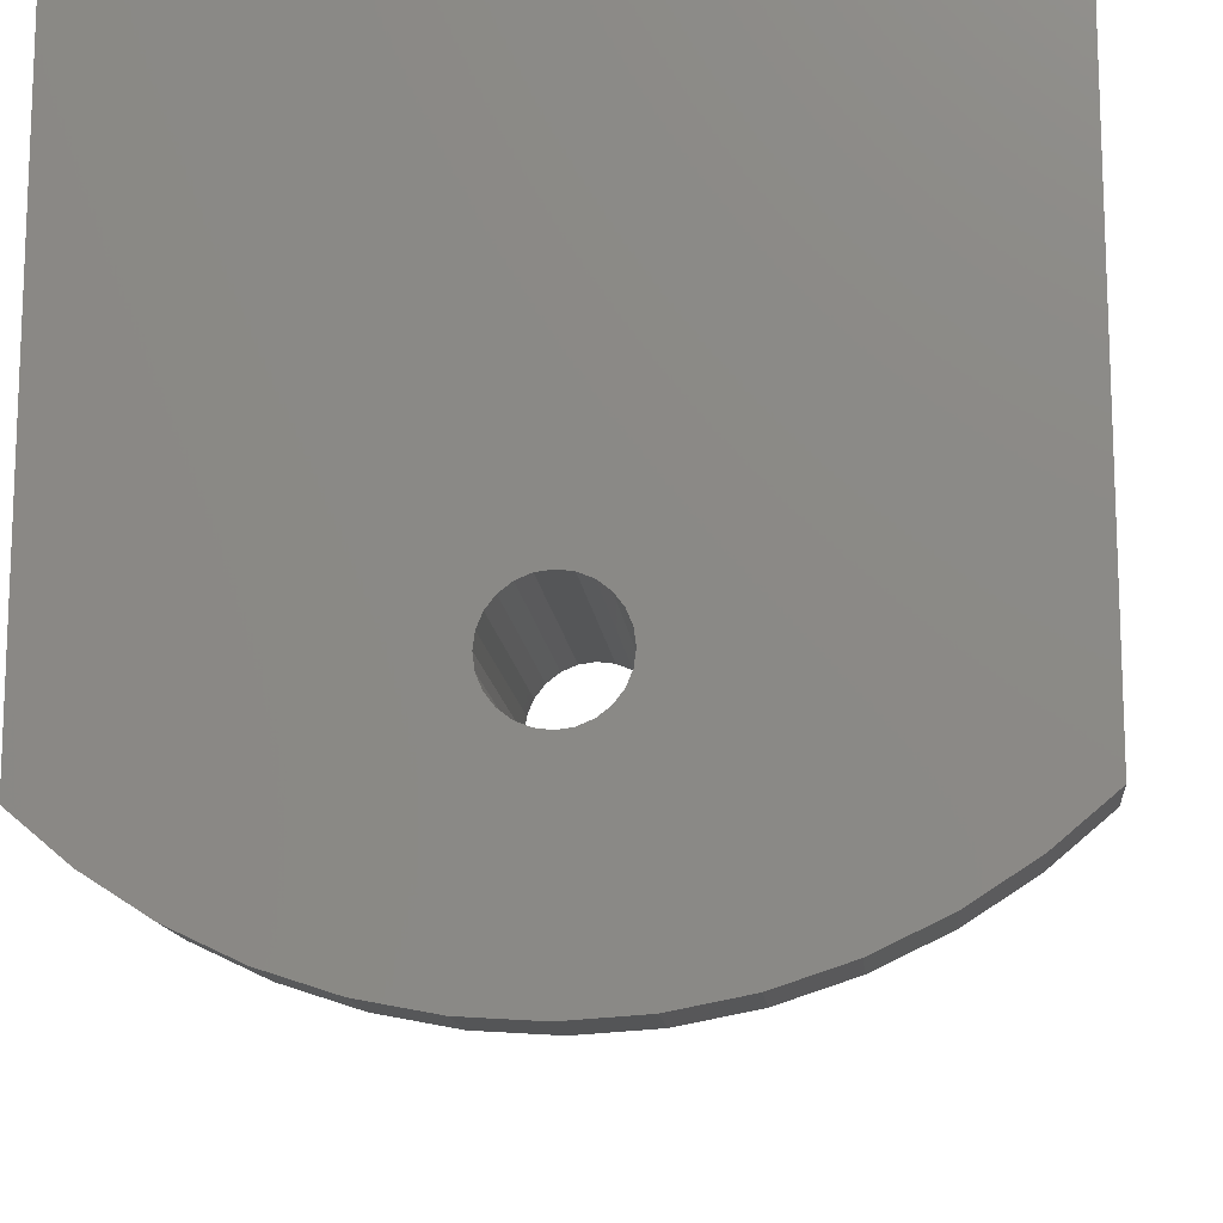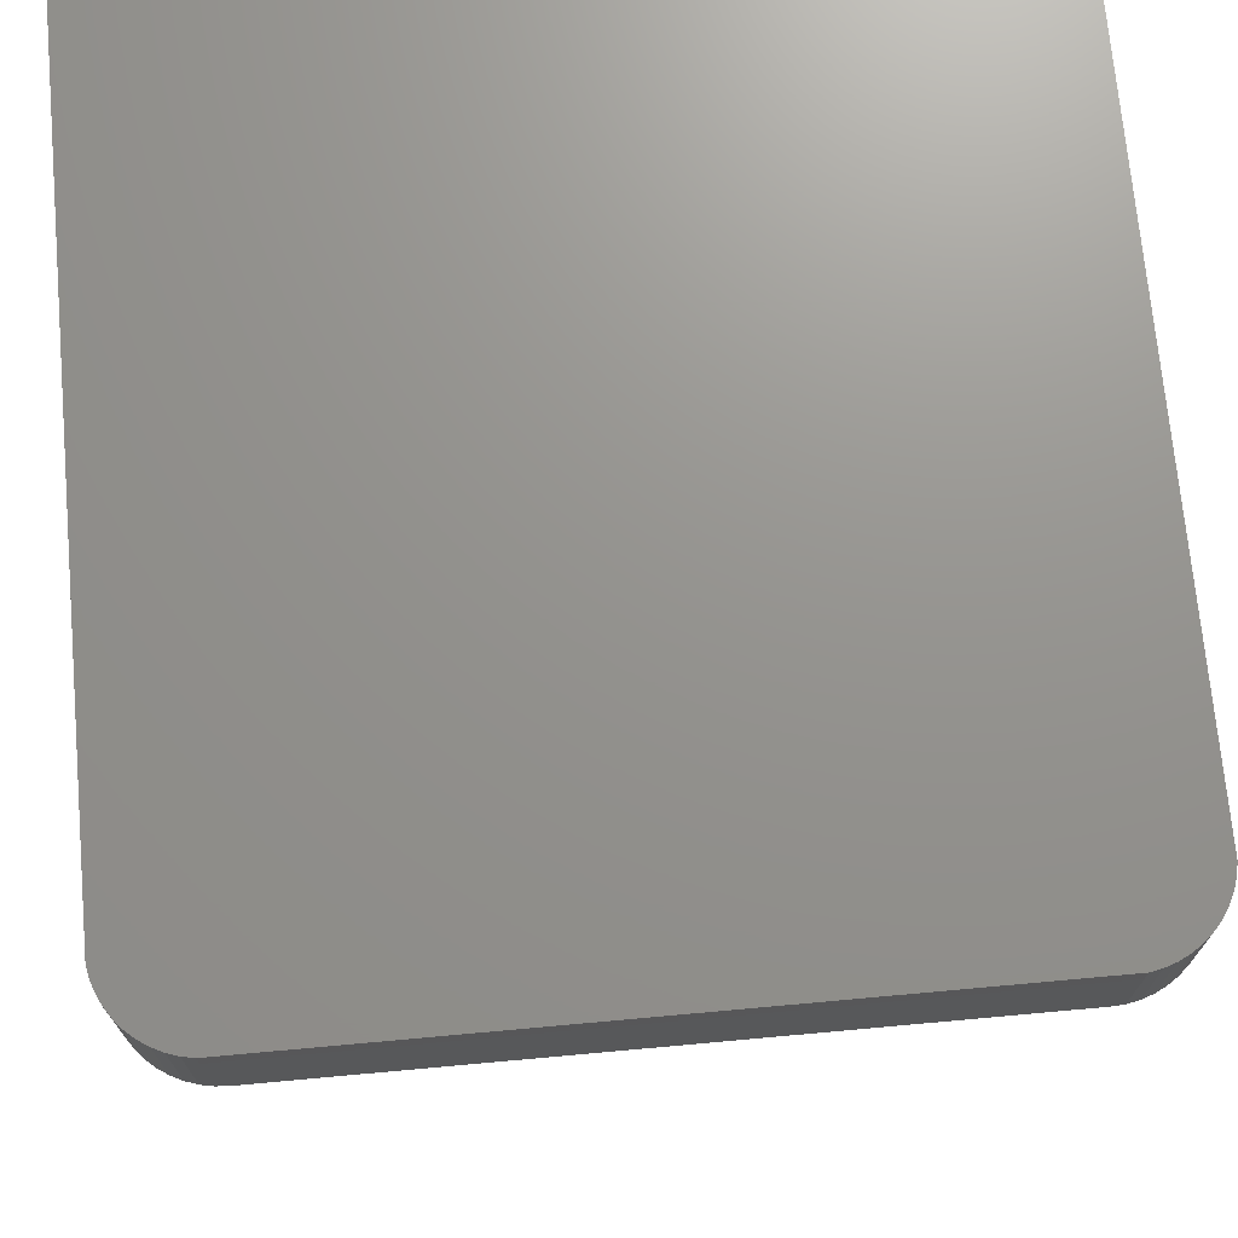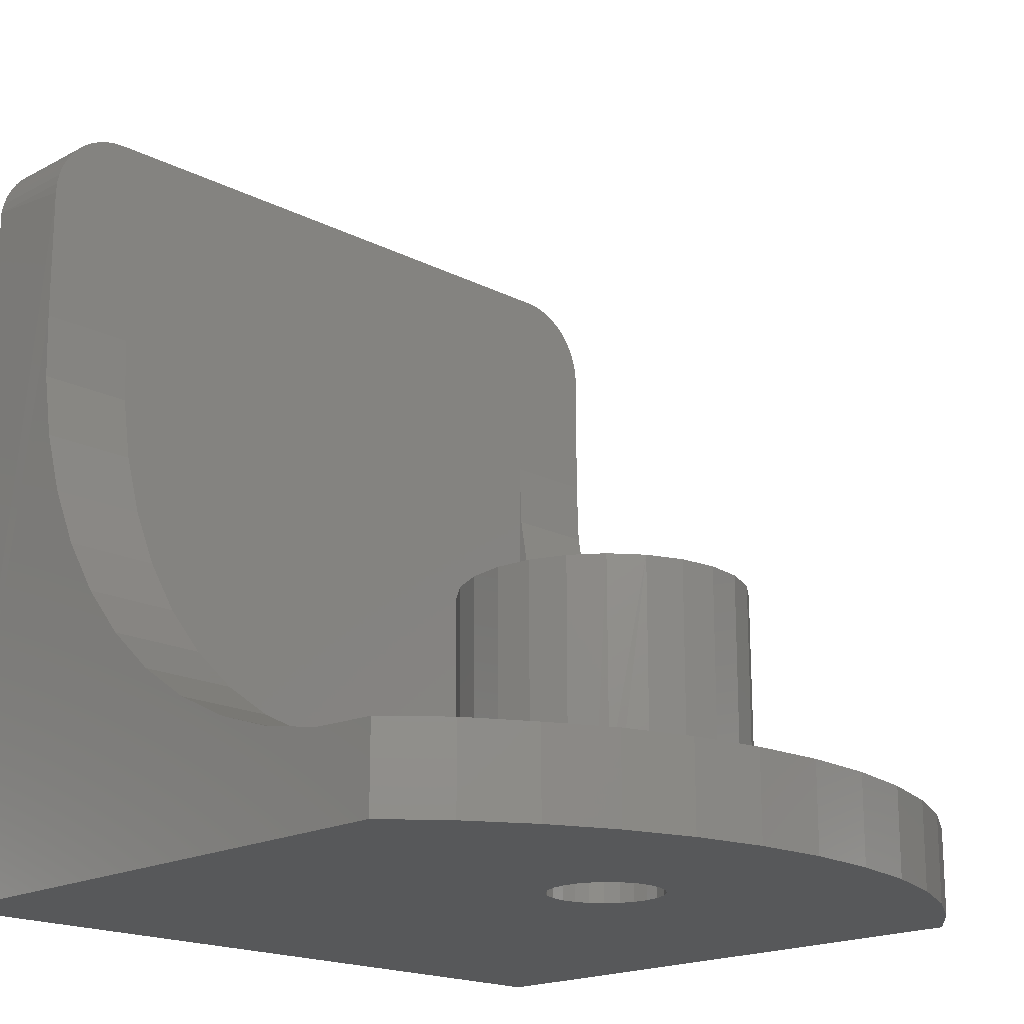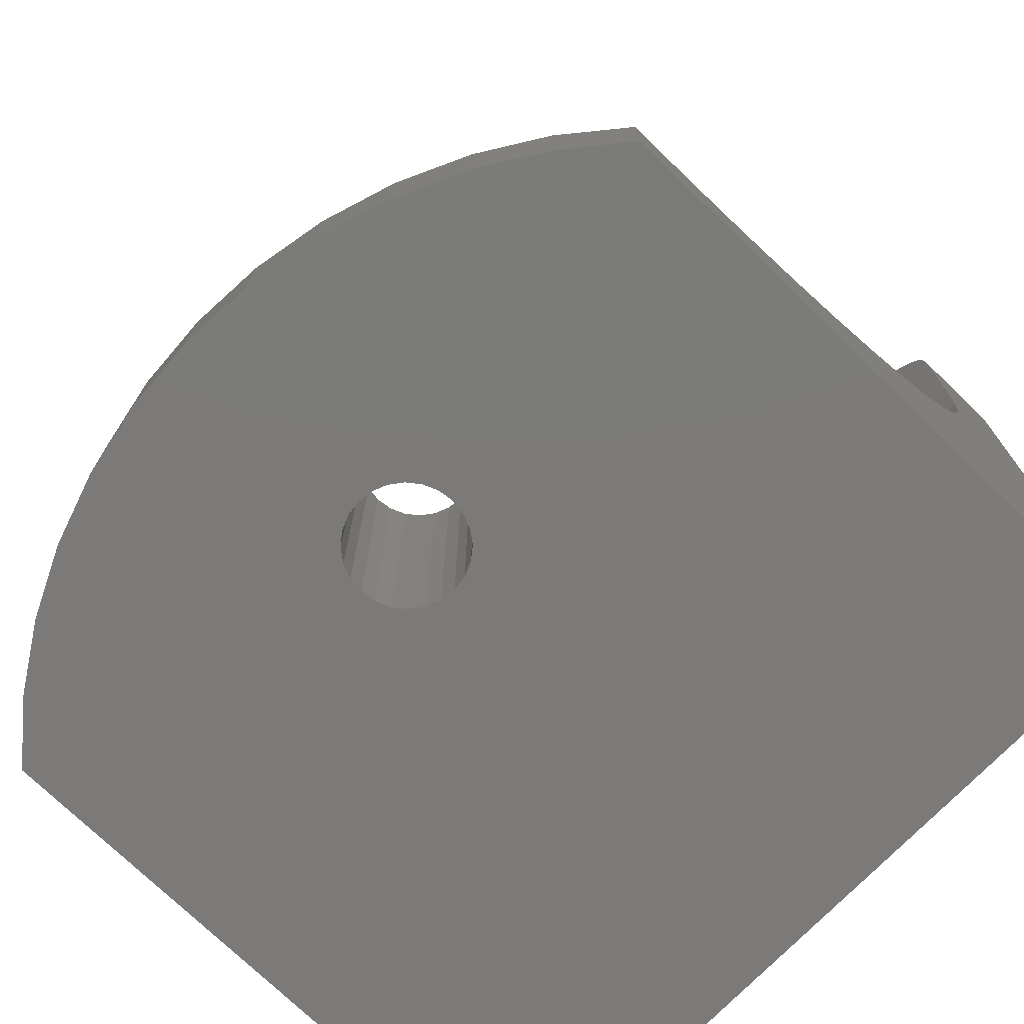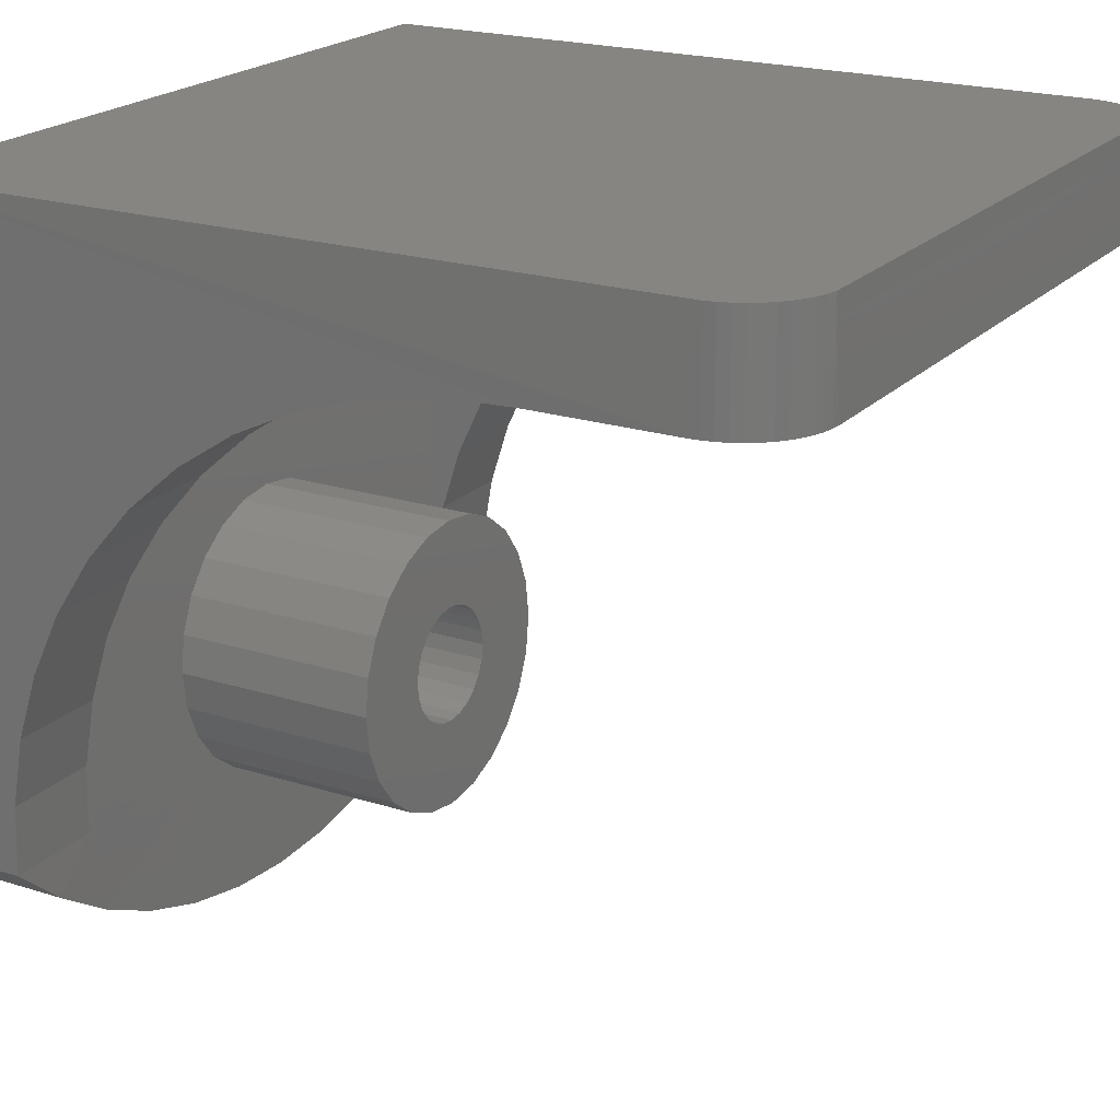
<metadata>
{"format":"stl","ext":"stl","renderer":"f3d","projection":"perspective","resolution":1024,"background":"white","views":[{"elev":-13.8,"azim":-174.4,"up":"+Y"},{"elev":71.4,"azim":-5.2,"up":"+Y"},{"elev":-18.4,"azim":-44.5,"up":"+Z"},{"elev":-73.8,"azim":45.9,"up":"+Z"},{"elev":20.8,"azim":-60.0,"up":"+Y"}]}
</metadata>
<code>
# stl→obj: 231 verts, 462 faces
v 0.06815 -1.974e-14 18.52
v 0.01711 -2.5 18.26
v 0.06815 -2.5 18.52
v 0.01711 -2.538e-14 18.26
v 0.1522 -1.692e-14 18.77
v 0.1522 -2.5 18.77
v 0.2679 -2.5 19
v 0.2679 -1.128e-14 19
v 0.4133 -1.41e-14 19.22
v 0.4133 -2.5 19.22
v 0.5858 -1.692e-14 19.41
v 0.5858 -2.5 19.41
v 0.7825 -2.5 19.59
v 0.7825 -5.64e-15 19.59
v 1 -2.5 19.73
v 1 -1.41e-14 19.73
v 1.235 -2.5 19.85
v 1.235 -1.692e-14 19.85
v 1.482 -2.5 19.93
v 1.482 -8.46e-15 19.93
v 1.739 -2.5 19.98
v 1.739 -1.41e-14 19.98
v 1.739 -0.5 19.98
v 17.52 -2.5 19.93
v 17.26 -0.5 19.98
v 17.26 -2.5 19.98
v 17.26 -1.41e-14 19.98
v 17.52 -8.46e-15 19.93
v 17.77 -2.5 19.85
v 17.77 -1.128e-14 19.85
v 18 -2.5 19.73
v 18 -1.128e-14 19.73
v 18.22 -2.5 19.59
v 18.22 -5.64e-15 19.59
v 18.41 -2.5 19.41
v 18.41 -1.128e-14 19.41
v 18.59 -2.5 19.22
v 18.59 -1.128e-14 19.22
v 18.73 -2.5 19
v 18.73 -1.128e-14 19
v 18.85 -1.128e-14 18.77
v 18.85 -2.5 18.77
v 18.93 -2.5 18.52
v 18.93 -2.256e-14 18.52
v 18.98 -1.974e-14 18.26
v 18.98 -2.5 18.26
v 2.4 -2.5 2.113
v 2.4 -13.35 2.174
v 2.4 -15 2.113
v 2.4 -11.73 2.457
v 2.401 -10.16 2.958
v 2.401 -8.667 3.669
v 2.402 -7.288 4.574
v 2.402 -6.045 5.658
v 2.403 -4.961 6.901
v 2.404 -4.055 8.28
v 2.405 -3.345 9.769
v 2.406 -2.844 11.34
v 2.407 -2.56 12.96
v 2.408 -2.5 14.61
v 3.872e-05 -13.35 2.175
v 0 -15 2.115
v 0.0002206 -11.73 2.459
v 0.0005423 -10.16 2.96
v 0.0009979 -8.667 3.67
v 0.001579 -7.288 4.576
v 0.002275 -6.045 5.66
v 0.003072 -4.961 6.903
v 0.003957 -4.055 8.281
v 0.004912 -3.345 9.77
v 0.00592 -2.844 11.34
v 0.006963 -2.56 12.97
v 0.00802 -2.5 14.61
v 16.6 -13.35 2.177
v 16.6 -2.5 2.116
v 16.6 -15 2.116
v 16.6 -11.73 2.46
v 16.6 -10.16 2.962
v 16.6 -8.667 3.672
v 16.6 -7.288 4.577
v 16.6 -6.045 5.661
v 16.6 -4.961 6.904
v 16.6 -4.055 8.283
v 16.6 -3.345 9.772
v 16.61 -2.844 11.34
v 16.61 -2.56 12.97
v 16.61 -2.5 14.62
v 19 -15 2.115
v 19 -13.35 2.175
v 19 -11.73 2.459
v 19 -10.16 2.96
v 19 -8.667 3.67
v 19 -7.288 4.576
v 19 -6.045 5.66
v 19 -4.961 6.903
v 19 -4.055 8.281
v 19 -3.345 9.77
v 19.01 -2.844 11.34
v 19.01 -2.56 12.97
v 19.01 -2.5 14.61
v 19 -2.5 2.115
v 19 -2.5 18
v 0 -2.5 18
v 17 -2.5 20
v 2 -2.5 20
v 19 0 0
v 0 0 0
v 16.25 -15 2.116
v 2.75 -15 2.114
v 1.338 -16.12 -5.541e-15
v 0 -15 -5.64e-15
v 1.338 -16.12 2.13
v 19 -15 -4.23e-15
v 17.66 -16.12 2.13
v 17.66 -16.12 -4.329e-15
v 16.19 -17.06 2.13
v 16.19 -17.06 -4.438e-15
v 14.62 -17.81 2.13
v 14.62 -17.81 -4.555e-15
v 12.96 -18.36 2.13
v 12.96 -18.36 -4.678e-15
v 11.24 -18.69 2.13
v 11.24 -18.69 -4.806e-15
v 9.5 -18.8 2.13
v 9.5 -18.8 -4.935e-15
v 7.758 -18.69 2.13
v 7.758 -18.69 -5.064e-15
v 6.043 -18.36 2.13
v 6.043 -18.36 -5.191e-15
v 4.384 -17.81 2.13
v 4.384 -17.81 -5.315e-15
v 2.807 -17.06 2.115
v 2.807 -17.06 -5.432e-15
v 10.9 -12.5 7.115
v 10.85 -12.86 -2.82e-15
v 10.85 -12.86 7.115
v 10.9 -12.5 -2.82e-15
v 10.85 -12.14 7.115
v 10.85 -12.14 -2.82e-15
v 10.71 -11.8 7.115
v 10.71 -11.8 -2.82e-15
v 10.49 -11.51 7.115
v 10.49 -11.51 -2.82e-15
v 10.2 -11.29 -2.82e-15
v 10.2 -11.29 7.115
v 9.862 -11.15 -2.82e-15
v 9.862 -11.15 7.115
v 9.5 -11.1 -2.82e-15
v 9.5 -11.1 7.115
v 9.138 -11.15 -2.82e-15
v 9.138 -11.15 7.115
v 8.8 -11.29 -2.82e-15
v 8.8 -11.29 7.115
v 8.51 -11.51 -2.82e-15
v 8.51 -11.51 7.115
v 8.288 -11.8 7.115
v 8.288 -11.8 -2.82e-15
v 8.148 -12.14 7.115
v 8.148 -12.14 -2.82e-15
v 8.1 -12.5 7.115
v 8.1 -12.5 -2.82e-15
v 8.148 -12.86 7.115
v 8.148 -12.86 -2.82e-15
v 8.288 -13.2 7.115
v 8.288 -13.2 -2.82e-15
v 8.51 -13.49 7.115
v 8.51 -13.49 -2.82e-15
v 8.8 -13.71 -2.82e-15
v 8.8 -13.71 7.115
v 9.138 -13.85 -2.82e-15
v 9.138 -13.85 7.115
v 9.5 -13.9 -2.82e-15
v 9.5 -13.9 7.115
v 9.862 -13.85 -2.82e-15
v 9.862 -13.85 7.115
v 10.2 -13.71 -2.82e-15
v 10.2 -13.71 7.115
v 10.49 -13.49 -2.82e-15
v 10.49 -13.49 7.115
v 10.71 -13.2 7.115
v 10.71 -13.2 -2.82e-15
v 8.594 -9.119 7.115
v 9.5 -9 2.115
v 8.594 -9.119 2.115
v 9.5 -9 7.115
v 7.75 -9.469 7.115
v 7.75 -9.469 2.115
v 7.025 -10.03 7.115
v 7.025 -10.03 2.115
v 6.469 -10.75 2.115
v 6.469 -10.75 7.115
v 6.119 -11.59 2.114
v 6.119 -11.59 7.115
v 6 -12.5 7.115
v 6 -12.5 2.114
v 6.119 -13.41 2.114
v 6.119 -13.41 7.115
v 6.469 -14.25 2.114
v 6.469 -14.25 7.115
v 11.97 -10.03 2.115
v 12.53 -10.75 7.115
v 12.53 -10.75 2.115
v 11.97 -10.03 7.115
v 8.594 -15.88 2.118
v 7.75 -15.53 7.115
v 7.75 -15.53 2.117
v 8.594 -15.88 7.115
v 9.5 -16 2.119
v 9.5 -16 7.115
v 10.41 -15.88 7.115
v 10.41 -15.88 2.119
v 11.25 -15.53 7.115
v 11.25 -15.53 2.117
v 12.88 -13.41 2.115
v 12.53 -14.25 7.115
v 12.53 -14.25 2.115
v 12.88 -13.41 7.115
v 12.88 -11.59 7.115
v 12.88 -11.59 2.115
v 11.25 -9.469 7.115
v 11.25 -9.472 2.115
v 13 -12.5 2.115
v 13 -12.5 7.115
v 10.41 -9.119 7.115
v 10.41 -9.119 2.115
v 11.97 -14.99 2.115
v 11.97 -14.97 7.115
v 7.241 -15.14 2.115
v 7.025 -14.99 2.114
v 7.025 -14.97 7.115
v 6.86 -14.76 2.114
f 1 2 3
f 2 1 4
f 5 3 6
f 3 5 1
f 7 5 6
f 5 7 8
f 9 7 10
f 7 9 8
f 11 10 12
f 10 11 9
f 13 11 12
f 11 13 14
f 15 14 13
f 14 15 16
f 17 16 15
f 16 17 18
f 19 18 17
f 18 19 20
f 21 20 19
f 20 21 22
f 22 21 23
f 24 25 26
f 25 24 27
f 27 24 28
f 29 28 24
f 28 29 30
f 31 30 29
f 30 31 32
f 33 32 31
f 32 33 34
f 35 34 33
f 34 35 36
f 37 36 35
f 36 37 38
f 39 38 37
f 38 39 40
f 41 39 42
f 39 41 40
f 43 41 42
f 41 43 44
f 45 43 46
f 43 45 44
f 47 48 49
f 48 47 50
f 50 47 51
f 51 47 52
f 52 47 53
f 53 47 54
f 54 47 55
f 55 47 56
f 56 47 57
f 57 47 58
f 58 47 59
f 59 47 60
f 49 61 62
f 61 49 48
f 48 63 61
f 63 48 50
f 50 64 63
f 64 50 51
f 51 65 64
f 65 51 52
f 52 66 65
f 66 52 53
f 53 67 66
f 67 53 54
f 55 67 54
f 67 55 68
f 56 68 55
f 68 56 69
f 57 69 56
f 69 57 70
f 58 70 57
f 70 58 71
f 59 71 58
f 71 59 72
f 60 72 59
f 72 60 73
f 74 75 76
f 75 74 77
f 75 77 78
f 75 78 79
f 75 79 80
f 75 80 81
f 75 81 82
f 75 82 83
f 75 83 84
f 75 84 85
f 75 85 86
f 75 86 87
f 88 74 76
f 74 88 89
f 89 77 74
f 77 89 90
f 90 78 77
f 78 90 91
f 91 79 78
f 79 91 92
f 92 80 79
f 80 92 93
f 93 81 80
f 81 93 94
f 95 81 94
f 81 95 82
f 96 82 95
f 82 96 83
f 97 83 96
f 83 97 84
f 98 84 97
f 84 98 85
f 99 85 98
f 85 99 86
f 100 86 99
f 86 100 87
f 101 89 88
f 89 101 90
f 90 101 91
f 91 101 92
f 92 101 93
f 93 101 94
f 94 101 95
f 95 101 96
f 96 101 97
f 97 101 98
f 98 101 99
f 99 101 100
f 102 87 100
f 75 60 47
f 60 75 87
f 60 87 73
f 73 87 103
f 103 87 102
f 103 102 46
f 103 46 2
f 2 46 43
f 2 43 3
f 3 43 42
f 3 42 6
f 6 42 39
f 6 39 7
f 7 39 37
f 7 37 10
f 10 37 35
f 10 35 12
f 12 35 33
f 12 33 13
f 13 33 31
f 13 31 15
f 15 31 29
f 15 29 17
f 17 29 24
f 17 24 19
f 19 24 26
f 19 26 21
f 21 26 104
f 21 104 105
f 105 23 21
f 105 25 23
f 25 105 104
f 25 104 26
f 25 22 23
f 22 25 27
f 4 106 107
f 106 4 45
f 45 4 1
f 45 1 44
f 44 1 41
f 41 1 5
f 41 5 8
f 41 8 40
f 40 8 38
f 38 8 9
f 38 9 11
f 38 11 36
f 36 11 14
f 36 14 34
f 34 14 32
f 32 14 16
f 32 16 18
f 32 18 30
f 30 18 20
f 30 20 28
f 28 20 22
f 28 22 27
f 45 46 102
f 4 103 2
f 107 73 103
f 107 103 4
f 75 108 76
f 109 47 49
f 110 62 111
f 62 110 112
f 113 114 115
f 114 113 88
f 115 116 117
f 116 115 114
f 117 118 119
f 118 117 116
f 119 120 121
f 120 119 118
f 121 122 123
f 122 121 120
f 123 124 125
f 124 123 122
f 125 126 127
f 126 125 124
f 127 128 129
f 128 127 126
f 129 130 131
f 130 129 128
f 131 132 133
f 132 131 130
f 133 112 110
f 112 133 132
f 134 135 136
f 135 134 137
f 138 137 134
f 137 138 139
f 140 139 138
f 139 140 141
f 142 141 140
f 141 142 143
f 142 144 143
f 144 142 145
f 145 146 144
f 146 145 147
f 147 148 146
f 148 147 149
f 149 150 148
f 150 149 151
f 151 152 150
f 152 151 153
f 153 154 152
f 154 153 155
f 154 156 157
f 156 154 155
f 157 158 159
f 158 157 156
f 159 160 161
f 160 159 158
f 161 162 163
f 162 161 160
f 163 164 165
f 164 163 162
f 165 166 167
f 166 165 164
f 166 168 167
f 168 166 169
f 169 170 168
f 170 169 171
f 171 172 170
f 172 171 173
f 173 174 172
f 174 173 175
f 175 176 174
f 176 175 177
f 177 178 176
f 178 177 179
f 180 178 179
f 178 180 181
f 136 181 180
f 181 136 135
f 182 183 184
f 183 182 185
f 186 184 187
f 184 186 182
f 188 187 189
f 187 188 186
f 188 190 191
f 190 188 189
f 191 192 193
f 192 191 190
f 194 192 195
f 192 194 193
f 194 196 197
f 196 194 195
f 197 198 199
f 198 197 196
f 200 201 202
f 201 200 203
f 204 205 206
f 205 204 207
f 208 207 204
f 207 208 209
f 210 208 211
f 208 210 209
f 212 211 213
f 211 212 210
f 214 215 216
f 215 214 217
f 202 218 219
f 218 202 201
f 220 200 221
f 200 220 203
f 222 217 214
f 217 222 223
f 222 218 223
f 218 222 219
f 224 221 225
f 221 224 220
f 185 225 183
f 225 185 224
f 212 213 226
f 212 226 227
f 205 228 206
f 205 229 228
f 230 229 205
f 230 231 229
f 231 230 199
f 198 231 199
f 229 109 132
f 229 132 130
f 229 130 128
f 126 229 128
f 229 126 228
f 228 126 206
f 206 126 204
f 204 126 124
f 204 124 208
f 208 124 211
f 211 124 122
f 211 122 213
f 213 122 120
f 213 120 226
f 226 120 108
f 108 120 118
f 108 118 116
f 114 108 116
f 114 76 108
f 88 76 114
f 49 62 112
f 132 49 112
f 132 109 49
f 61 111 62
f 111 61 107
f 107 61 63
f 107 63 64
f 107 64 65
f 107 65 66
f 107 66 67
f 107 67 68
f 107 68 69
f 107 69 70
f 107 70 71
f 107 71 72
f 107 72 73
f 101 102 100
f 102 101 45
f 113 101 88
f 101 113 106
f 101 106 45
f 216 227 226
f 227 216 215
f 109 196 195
f 196 109 198
f 198 109 229
f 198 229 231
f 108 216 226
f 216 108 214
f 214 108 222
f 47 189 75
f 189 47 109
f 189 109 190
f 190 109 192
f 192 109 195
f 75 189 187
f 75 187 184
f 75 184 183
f 75 183 225
f 75 225 221
f 75 221 200
f 75 200 202
f 75 202 219
f 75 219 222
f 75 222 108
f 106 111 107
f 111 106 110
f 110 106 133
f 133 106 154
f 133 154 157
f 133 157 131
f 131 157 159
f 131 159 129
f 129 159 161
f 129 161 127
f 154 106 152
f 152 106 150
f 150 106 148
f 148 106 146
f 146 106 144
f 144 106 143
f 143 106 141
f 141 106 139
f 139 106 137
f 137 106 123
f 123 106 121
f 121 106 119
f 119 106 117
f 117 106 115
f 115 106 113
f 127 163 125
f 163 127 161
f 125 163 165
f 125 165 167
f 125 167 168
f 125 168 170
f 125 170 172
f 125 172 174
f 125 174 123
f 123 174 176
f 123 176 178
f 123 178 181
f 123 181 135
f 123 135 137
f 205 162 160
f 162 205 207
f 162 207 164
f 164 207 166
f 166 207 169
f 169 207 209
f 169 209 171
f 171 209 173
f 173 209 175
f 175 209 210
f 175 210 177
f 177 210 179
f 179 210 212
f 179 212 180
f 180 212 136
f 136 212 134
f 134 212 220
f 220 212 203
f 203 212 227
f 203 227 201
f 201 227 215
f 201 215 218
f 218 215 217
f 218 217 223
f 197 193 194
f 193 197 191
f 191 197 199
f 191 199 188
f 188 199 230
f 188 230 186
f 186 230 205
f 186 205 160
f 186 160 158
f 186 158 182
f 182 158 156
f 182 156 155
f 182 155 153
f 182 153 185
f 185 153 151
f 185 151 149
f 185 149 224
f 224 149 147
f 224 147 145
f 224 145 142
f 224 142 220
f 220 142 140
f 220 140 138
f 220 138 134

</code>
